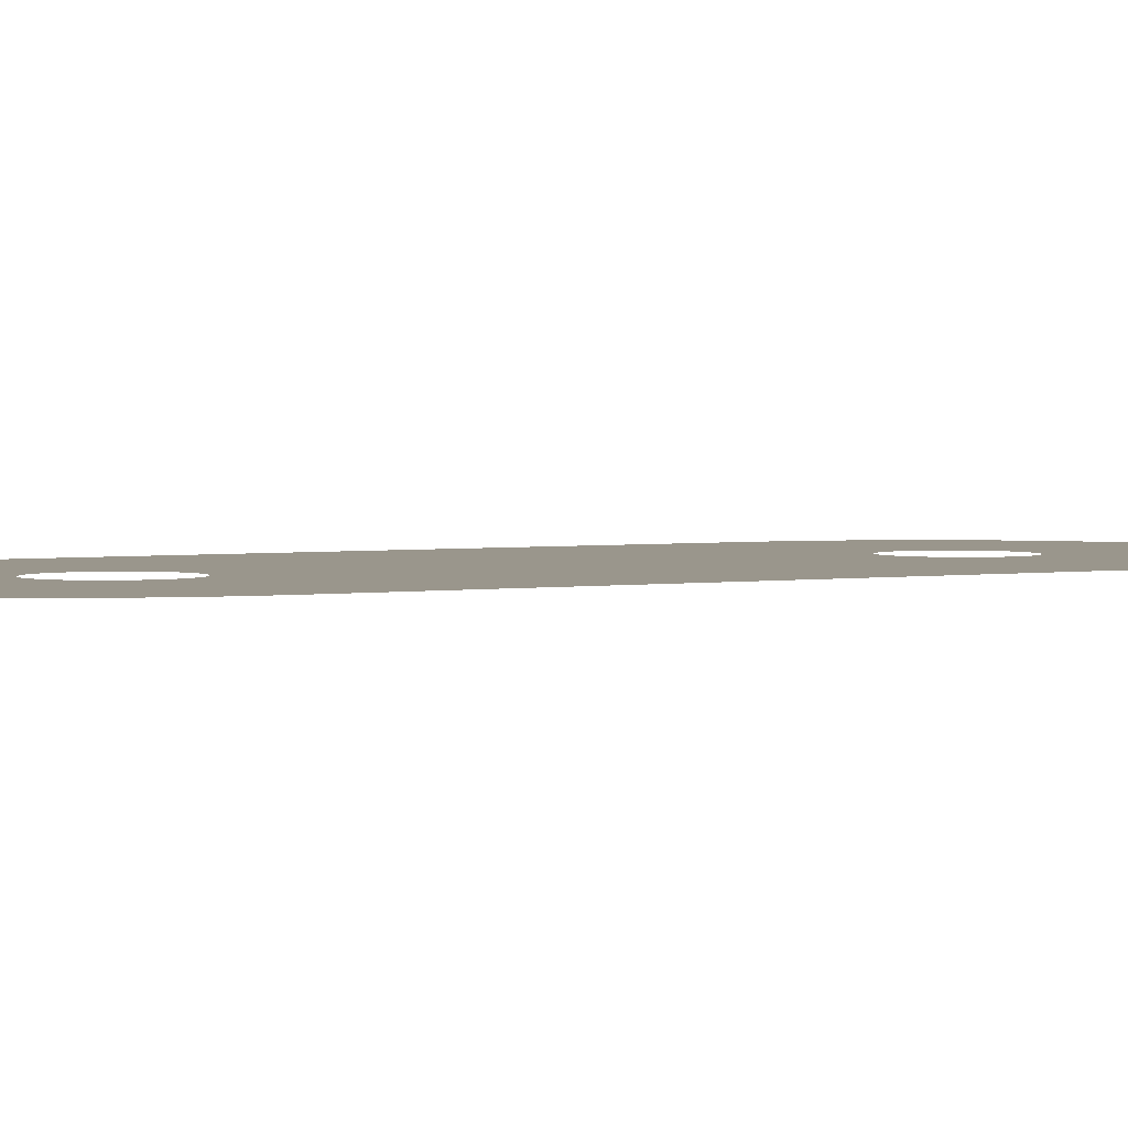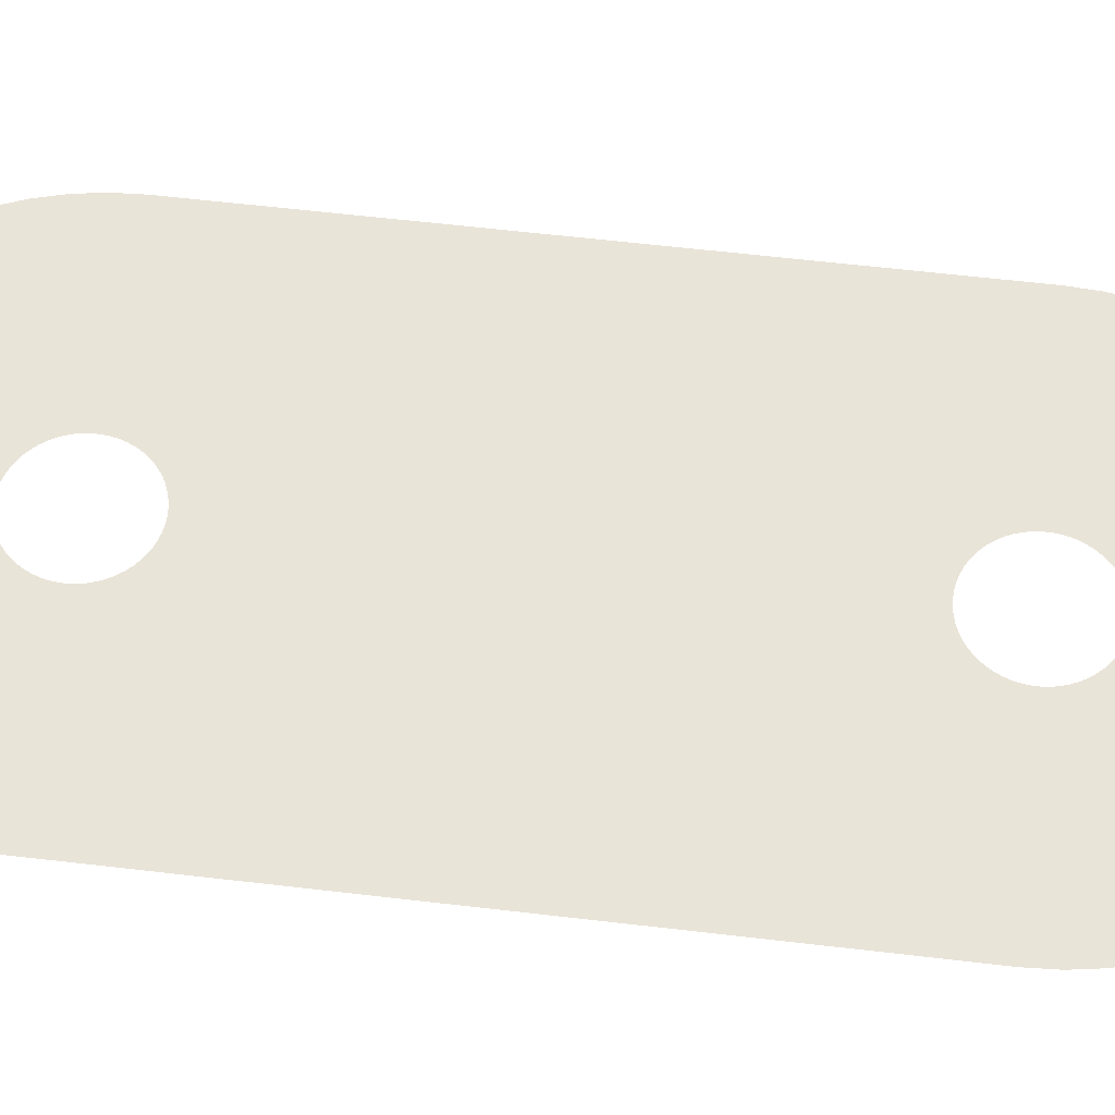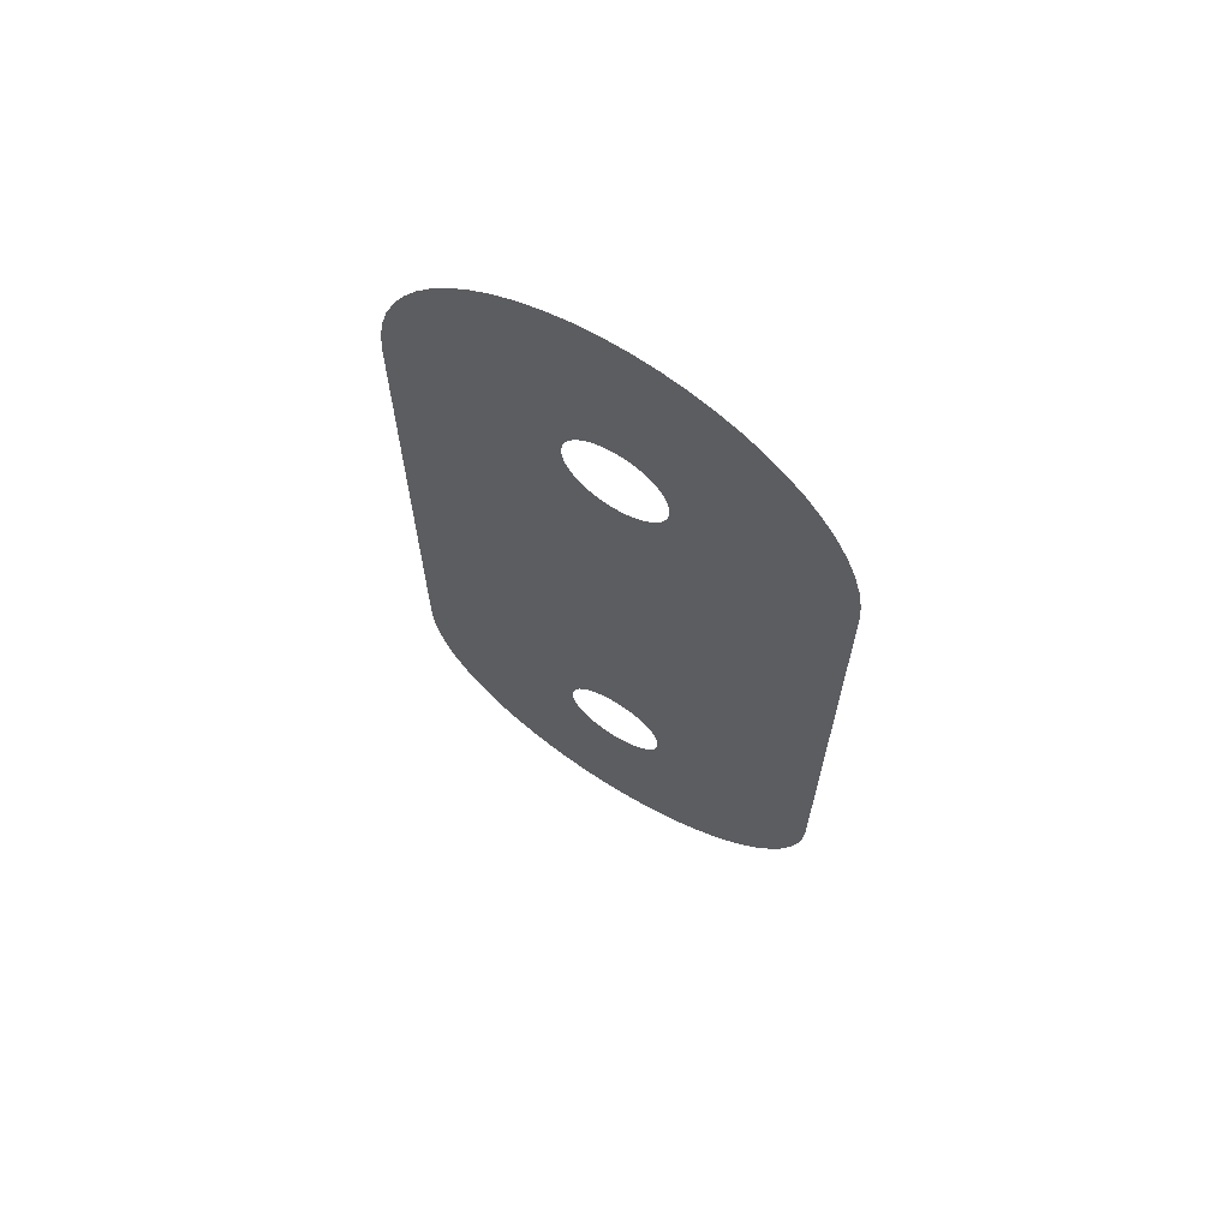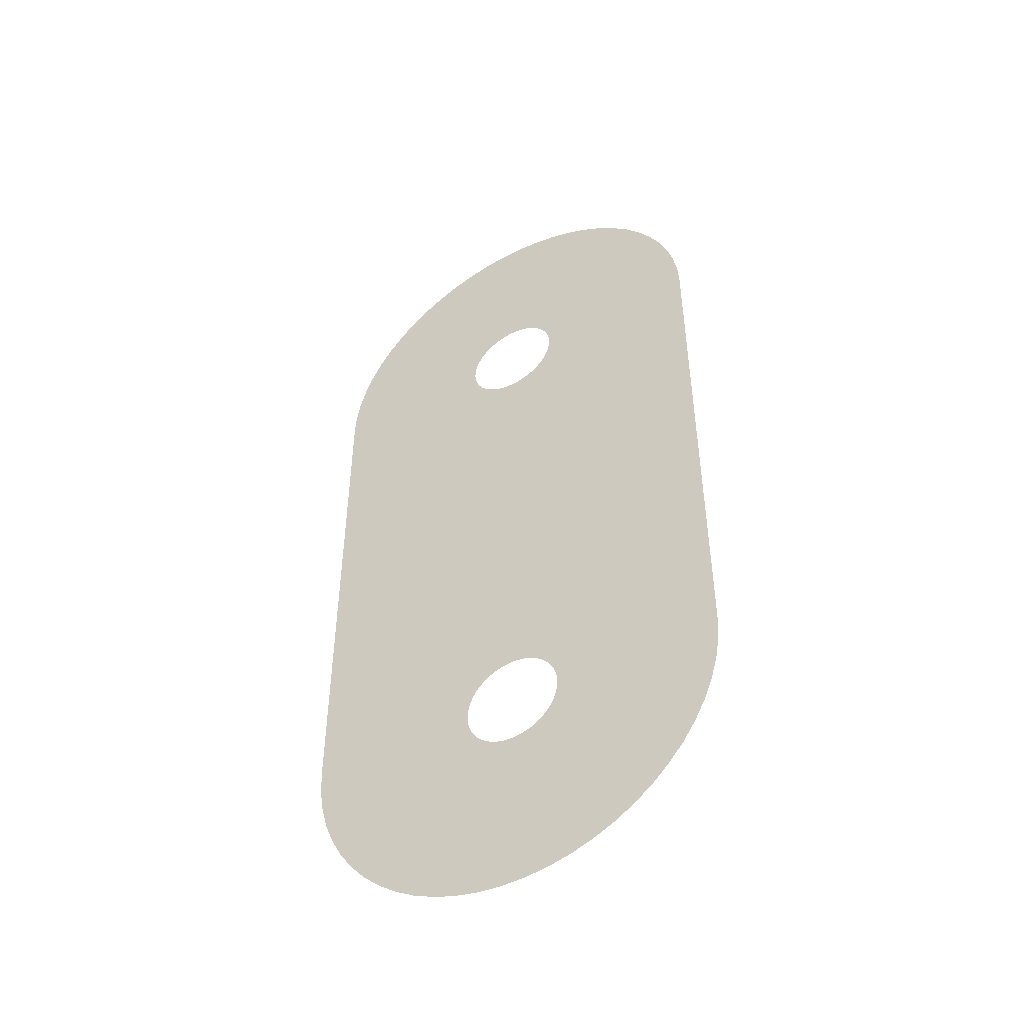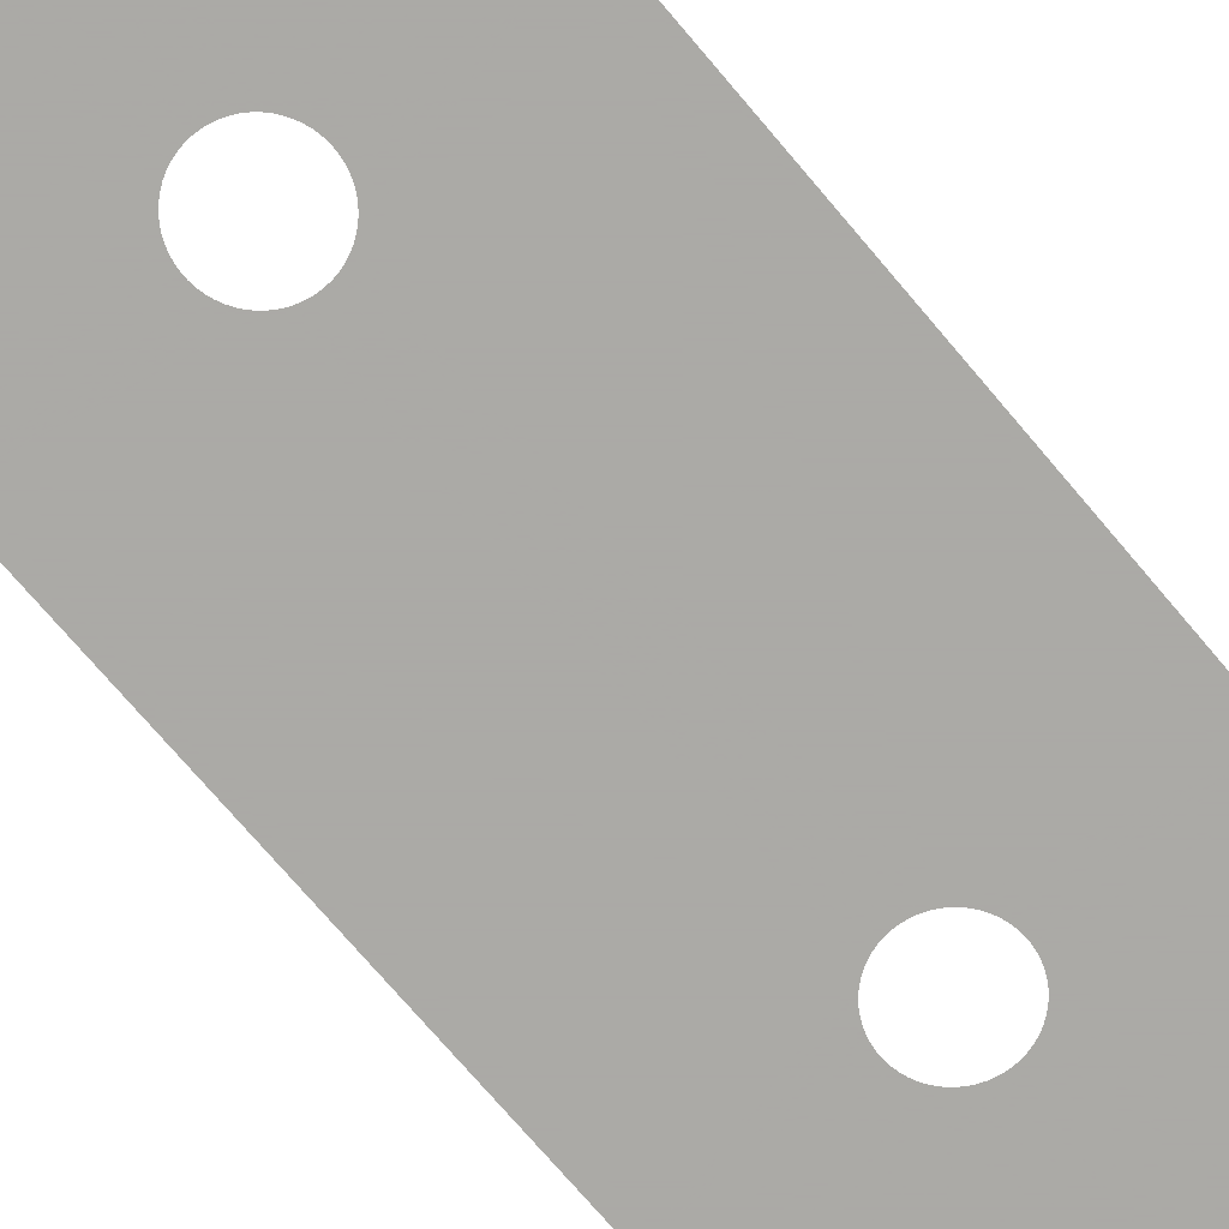
<metadata>
{"format":"obj","ext":"obj","renderer":"f3d","projection":"perspective","resolution":1024,"background":"white","views":[{"elev":2.5,"azim":59.1,"up":"+Z"},{"elev":59.8,"azim":96.9,"up":"+Z"},{"elev":67.6,"azim":-147.9,"up":"+Y"},{"elev":-48.7,"azim":-149.9,"up":"+Y"},{"elev":-75.7,"azim":40.6,"up":"+Z"}]}
</metadata>
<code>
v 18.68 -85.42 -6.2
v 15.79 -84.45 -6.2
v 13.02 -83.17 -6.2
v 10.4 -81.59 -6.2
v 7.97 -79.74 -6.2
v 5.754 -77.65 -6.2
v 3.779 -75.32 -6.2
v 2.066 -72.79 -6.2
v 0.636 -70.1 -6.2
v -0.4937 -67.26 -6.2
v -1.31 -64.32 -6.2
v -1.804 -61.31 -6.2
v -1.969 -58.26 -6.2
v -1.969 11.74 -6.2
v -1.804 14.79 -6.2
v -1.31 17.8 -6.2
v -0.4937 20.74 -6.2
v 0.636 23.57 -6.2
v 2.066 26.27 -6.2
v 3.779 28.8 -6.2
v 5.754 31.12 -6.2
v 7.97 33.22 -6.2
v 10.4 35.07 -6.2
v 13.02 36.64 -6.2
v 15.79 37.93 -6.2
v 18.68 38.9 -6.2
v 21.66 39.56 -6.2
v 24.69 39.89 -6.2
v 27.75 39.89 -6.2
v 30.78 39.56 -6.2
v 33.76 38.9 -6.2
v 36.65 37.93 -6.2
v 39.42 36.64 -6.2
v 42.04 35.07 -6.2
v 44.47 33.22 -6.2
v 46.68 31.12 -6.2
v 48.66 28.8 -6.2
v 50.37 26.27 -6.2
v 51.8 23.57 -6.2
v 52.93 20.74 -6.2
v 53.75 17.8 -6.2
v 54.24 14.79 -6.2
v 54.41 11.74 -6.2
v 54.41 -58.26 -6.2
v 54.24 -61.31 -6.2
v 53.75 -64.32 -6.2
v 52.93 -67.26 -6.2
v 51.8 -70.1 -6.2
v 50.37 -72.79 -6.2
v 48.66 -75.32 -6.2
v 46.68 -77.65 -6.2
v 44.47 -79.74 -6.2
v 42.04 -81.59 -6.2
v 39.42 -83.17 -6.2
v 36.65 -84.45 -6.2
v 33.76 -85.42 -6.2
v 30.78 -86.08 -6.2
v 27.75 -86.41 -6.2
v 24.69 -86.41 -6.2
v 21.66 -86.08 -6.2
v 26.22 -64.66 -6.2
v 26.91 -64.62 -6.2
v 27.59 -64.51 -6.2
v 28.26 -64.33 -6.2
v 28.91 -64.07 -6.2
v 29.52 -63.74 -6.2
v 30.09 -63.36 -6.2
v 30.62 -62.91 -6.2
v 31.1 -62.4 -6.2
v 31.52 -61.85 -6.2
v 31.87 -61.26 -6.2
v 32.16 -60.63 -6.2
v 32.39 -59.97 -6.2
v 32.53 -59.3 -6.2
v 32.61 -58.61 -6.2
v 32.61 -57.91 -6.2
v 32.53 -57.23 -6.2
v 32.39 -56.55 -6.2
v 32.16 -55.89 -6.2
v 31.87 -55.26 -6.2
v 31.52 -54.67 -6.2
v 31.1 -54.12 -6.2
v 30.62 -53.61 -6.2
v 30.09 -53.17 -6.2
v 29.52 -52.78 -6.2
v 28.91 -52.45 -6.2
v 28.26 -52.2 -6.2
v 27.59 -52.01 -6.2
v 26.91 -51.9 -6.2
v 26.22 -51.86 -6.2
v 25.53 -51.9 -6.2
v 24.84 -52.01 -6.2
v 24.18 -52.2 -6.2
v 23.53 -52.45 -6.2
v 22.92 -52.78 -6.2
v 22.35 -53.17 -6.2
v 21.82 -53.61 -6.2
v 21.34 -54.12 -6.2
v 20.92 -54.67 -6.2
v 20.56 -55.26 -6.2
v 20.27 -55.89 -6.2
v 20.05 -56.55 -6.2
v 19.9 -57.23 -6.2
v 19.83 -57.91 -6.2
v 19.83 -58.61 -6.2
v 19.9 -59.3 -6.2
v 20.05 -59.97 -6.2
v 20.27 -60.63 -6.2
v 20.56 -61.26 -6.2
v 20.92 -61.85 -6.2
v 21.34 -62.4 -6.2
v 21.82 -62.91 -6.2
v 22.35 -63.36 -6.2
v 22.92 -63.74 -6.2
v 23.53 -64.07 -6.2
v 24.18 -64.33 -6.2
v 24.84 -64.51 -6.2
v 25.53 -64.62 -6.2
v 26.91 5.377 -6.2
v 27.59 5.489 -6.2
v 28.26 5.674 -6.2
v 28.91 5.931 -6.2
v 29.52 6.255 -6.2
v 30.09 6.644 -6.2
v 30.62 7.093 -6.2
v 31.1 7.596 -6.2
v 31.52 8.147 -6.2
v 31.87 8.741 -6.2
v 32.16 9.37 -6.2
v 32.39 10.03 -6.2
v 32.53 10.7 -6.2
v 32.61 11.39 -6.2
v 32.61 12.09 -6.2
v 32.53 12.77 -6.2
v 32.39 13.45 -6.2
v 32.16 14.11 -6.2
v 31.87 14.74 -6.2
v 31.52 15.33 -6.2
v 31.1 15.88 -6.2
v 30.62 16.39 -6.2
v 30.09 16.83 -6.2
v 29.52 17.22 -6.2
v 28.91 17.55 -6.2
v 28.26 17.8 -6.2
v 27.59 17.99 -6.2
v 26.91 18.1 -6.2
v 26.22 18.14 -6.2
v 25.53 18.1 -6.2
v 24.84 17.99 -6.2
v 24.18 17.8 -6.2
v 23.53 17.55 -6.2
v 22.92 17.22 -6.2
v 22.35 16.83 -6.2
v 21.82 16.39 -6.2
v 21.34 15.88 -6.2
v 20.92 15.33 -6.2
v 20.56 14.74 -6.2
v 20.27 14.11 -6.2
v 20.05 13.45 -6.2
v 19.9 12.77 -6.2
v 19.83 12.09 -6.2
v 19.83 11.39 -6.2
v 19.9 10.7 -6.2
v 20.05 10.03 -6.2
v 20.27 9.37 -6.2
v 20.56 8.741 -6.2
v 20.92 8.147 -6.2
v 21.34 7.596 -6.2
v 21.82 7.093 -6.2
v 22.35 6.644 -6.2
v 22.92 6.255 -6.2
v 23.53 5.931 -6.2
v 24.18 5.674 -6.2
v 24.84 5.489 -6.2
v 25.53 5.377 -6.2
v 26.22 5.339 -6.2
f 2 116 115
f 109 8 110
f 113 4 114
f 111 110 7
f 12 105 13
f 12 11 106
f 54 53 66
f 99 98 13
f 13 97 96
f 68 51 69
f 13 102 101
f 139 36 140
f 23 22 153
f 24 23 152
f 28 27 148
f 27 26 149
f 31 30 145
f 32 31 144
f 33 32 143
f 38 37 138
f 138 37 139
f 132 43 133
f 22 21 154
f 125 43 126
f 75 74 45
f 44 75 45
f 107 10 108
f 53 52 67
f 67 52 68
f 64 56 55
f 65 64 55
f 54 65 55
f 57 63 62
f 6 5 112
f 57 56 63
f 63 56 64
f 62 58 57
f 1 117 116
f 58 62 61
f 59 58 61
f 118 59 61
f 118 60 59
f 66 65 54
f 53 67 66
f 13 171 14
f 68 52 51
f 69 51 50
f 50 70 69
f 50 49 70
f 70 49 71
f 71 49 48
f 72 71 48
f 47 72 48
f 47 73 72
f 47 46 73
f 73 46 74
f 74 46 45
f 44 76 75
f 44 77 76
f 44 78 77
f 44 79 78
f 44 80 79
f 44 81 80
f 44 82 81
f 44 83 82
f 44 84 83
f 44 85 84
f 44 123 85
f 88 87 120
f 89 88 120
f 119 89 120
f 119 176 89
f 89 176 90
f 122 121 86
f 174 93 92
f 13 95 171
f 172 94 173
f 166 14 167
f 14 169 168
f 13 96 95
f 98 97 13
f 99 13 100
f 100 13 101
f 13 103 102
f 13 104 103
f 13 105 104
f 12 106 105
f 11 107 106
f 11 10 107
f 10 9 108
f 108 9 109
f 109 9 8
f 110 8 7
f 111 7 6
f 112 111 6
f 113 112 5
f 4 113 5
f 3 114 4
f 3 115 114
f 3 2 115
f 2 1 116
f 1 60 117
f 117 60 118
f 90 176 91
f 154 21 155
f 120 87 121
f 155 20 156
f 121 87 86
f 86 85 123
f 86 123 122
f 123 43 124
f 44 43 123
f 124 43 125
f 128 127 43
f 127 126 43
f 129 43 130
f 128 43 129
f 43 132 131
f 43 131 130
f 133 43 42
f 41 134 42
f 134 133 42
f 40 135 41
f 135 134 41
f 39 136 40
f 136 135 40
f 38 137 39
f 137 136 39
f 38 138 137
f 139 37 36
f 140 36 35
f 34 141 35
f 141 140 35
f 33 142 34
f 142 141 34
f 33 143 142
f 32 144 143
f 31 145 144
f 29 146 30
f 146 145 30
f 28 147 29
f 147 146 29
f 28 148 147
f 27 149 148
f 25 150 26
f 150 149 26
f 24 151 25
f 151 150 25
f 24 152 151
f 23 153 152
f 22 154 153
f 155 21 20
f 156 20 19
f 157 156 19
f 18 157 19
f 18 158 157
f 18 17 158
f 158 17 159
f 159 17 16
f 160 159 16
f 15 160 16
f 15 161 160
f 15 14 161
f 161 14 162
f 162 14 163
f 163 14 164
f 164 14 165
f 165 14 166
f 14 168 167
f 170 169 14
f 171 170 14
f 94 171 95
f 94 172 171
f 93 173 94
f 93 174 173
f 92 91 174
f 174 91 175
f 175 91 176

</code>
